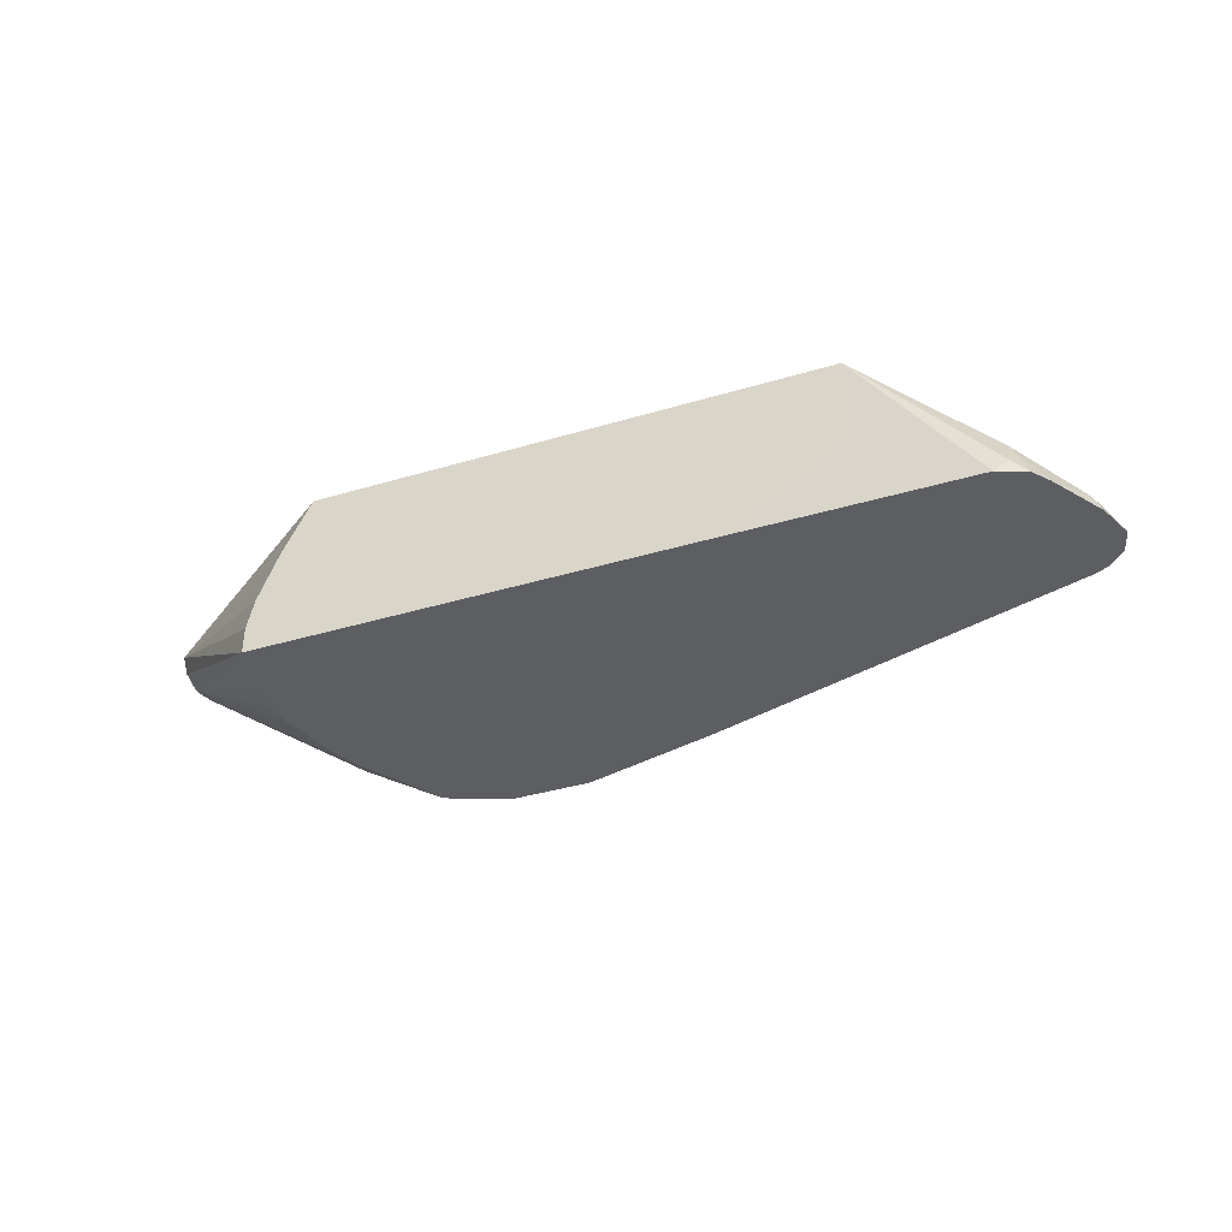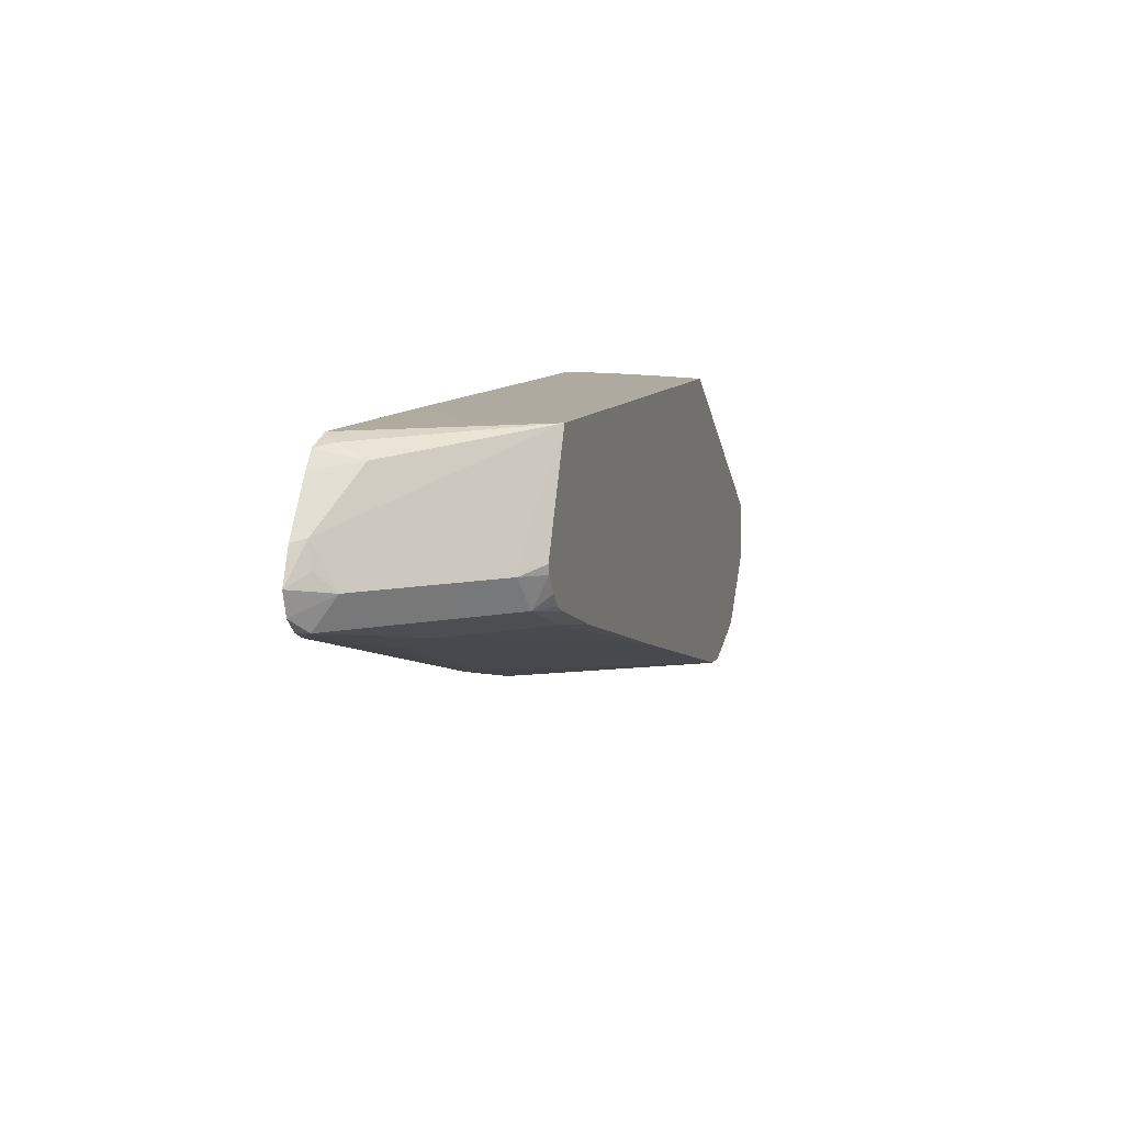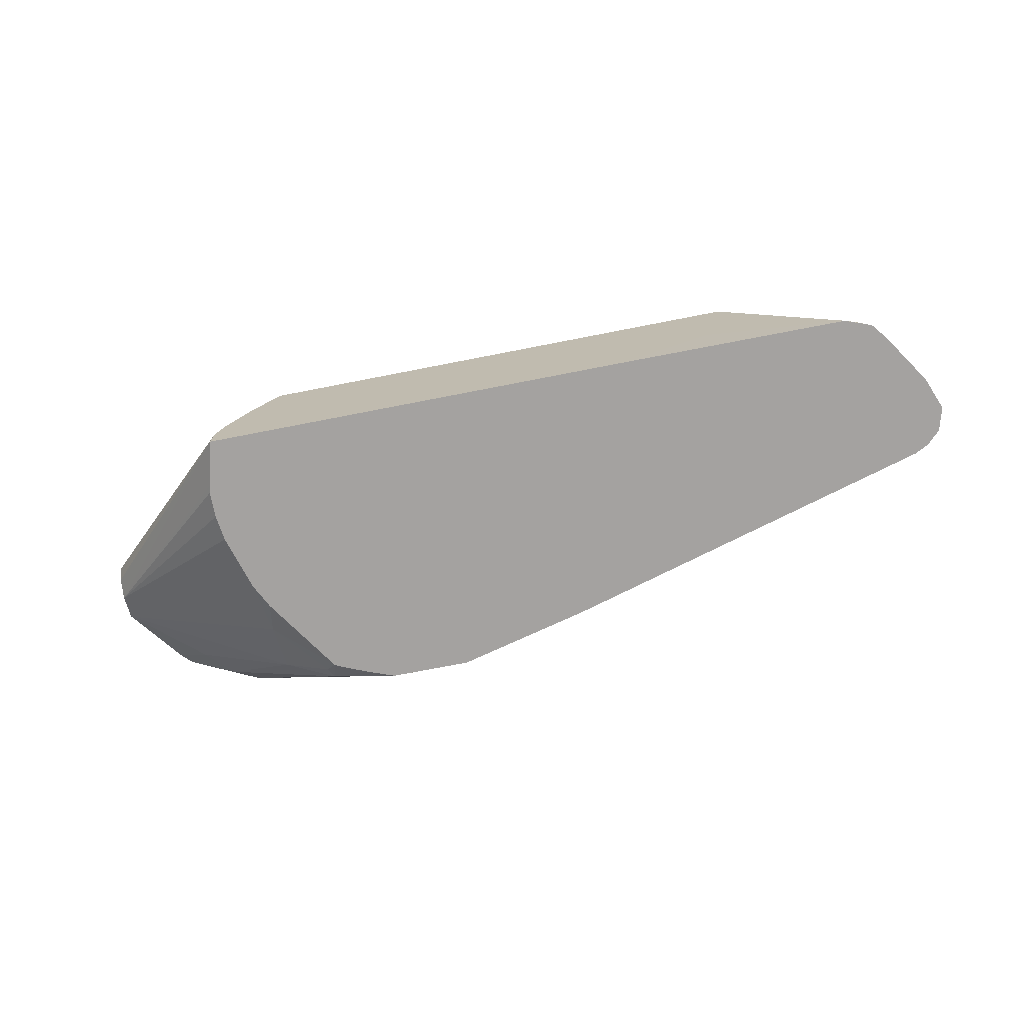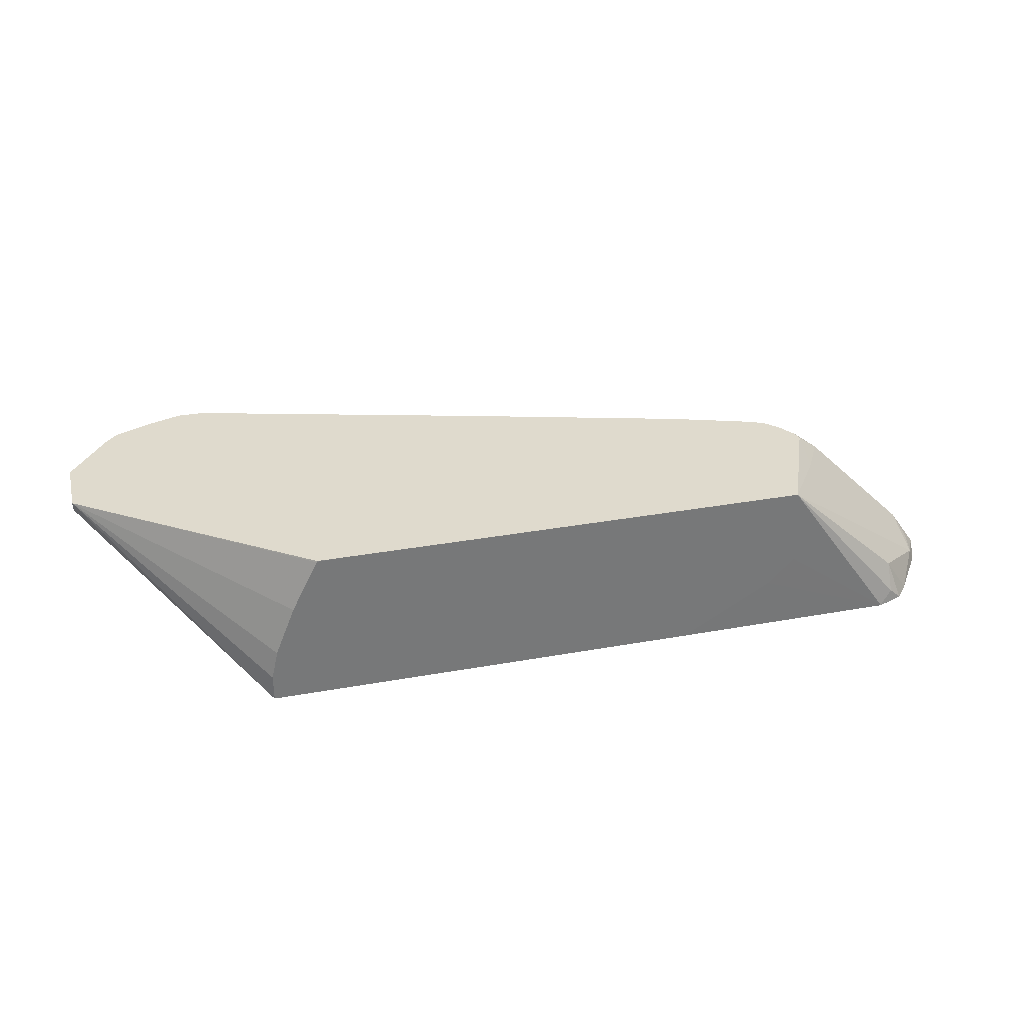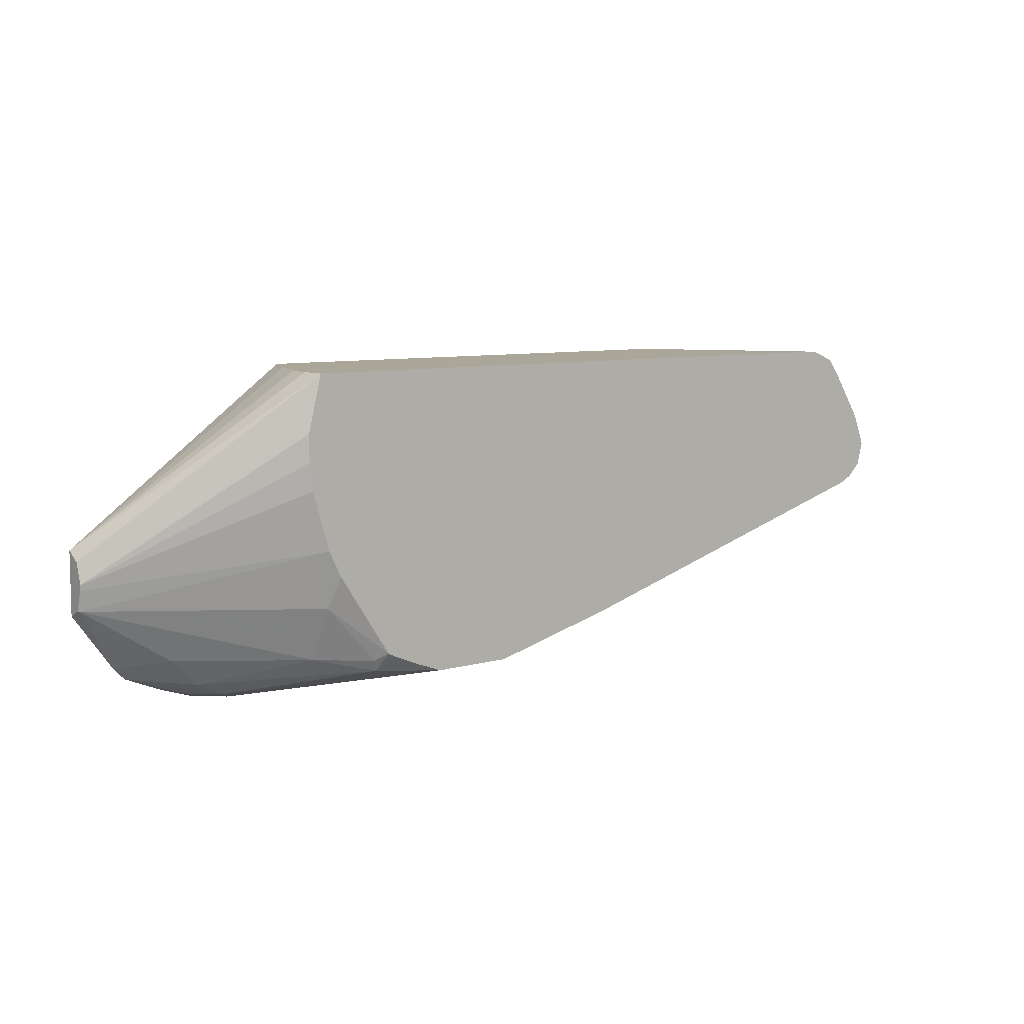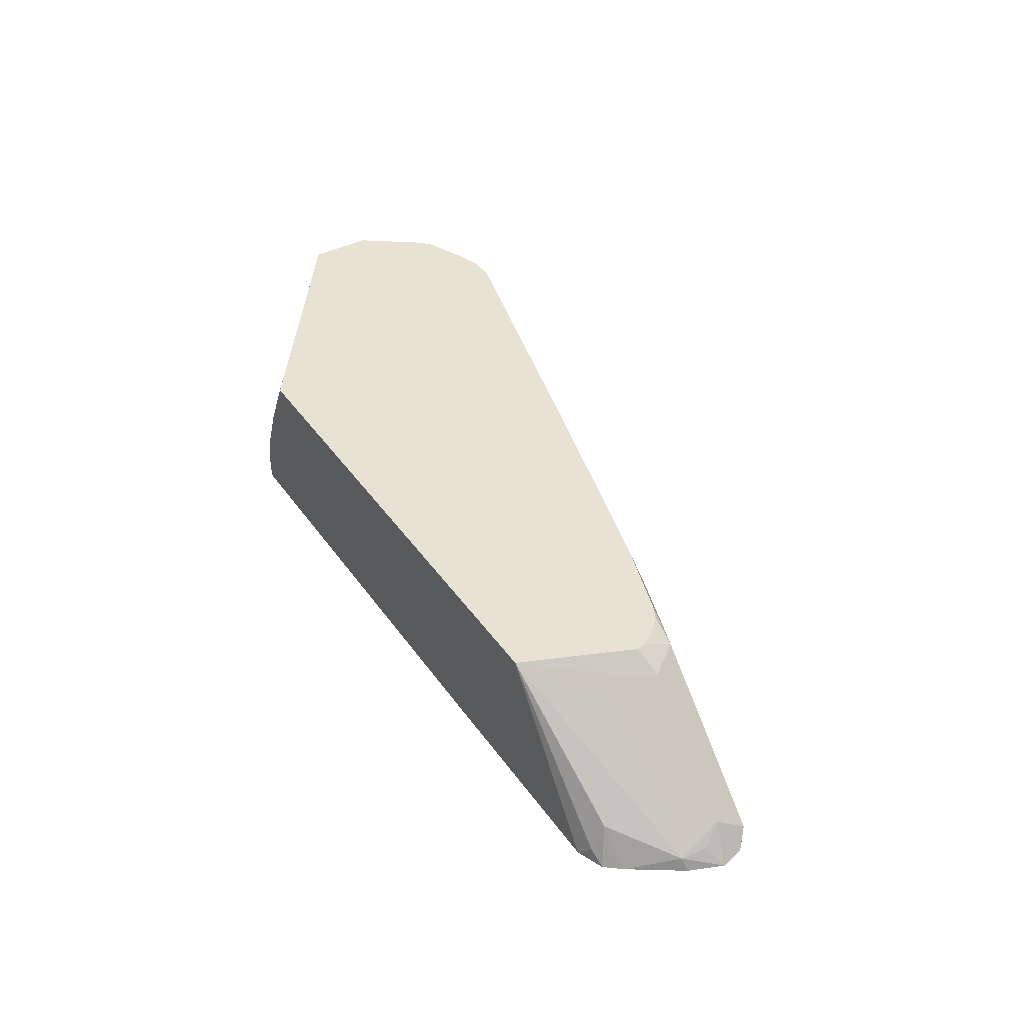
<metadata>
{"format":"obj","ext":"obj","renderer":"f3d","projection":"perspective","resolution":1024,"background":"white","views":[{"elev":-38.9,"azim":-159.5,"up":"+Z"},{"elev":9.5,"azim":-73.5,"up":"+Y"},{"elev":-72.7,"azim":-168.9,"up":"+Z"},{"elev":32.9,"azim":166.0,"up":"+Z"},{"elev":7.8,"azim":140.8,"up":"+Y"},{"elev":40.9,"azim":-121.8,"up":"+Z"}]}
</metadata>
<code>
v -0.2263 -0.1454 -0.4363
v -0.3878 -0.1253 -0.5333
v -0.3717 -0.1293 -0.5332
v -0.2263 -0.1454 -0.4525
v -0.2101 -0.1454 -0.4357
v -0.2262 -0.1453 -0.4357
v -0.4039 -0.09684 -0.4357
v -0.4605 -0.105 -0.5252
v -0.4524 -0.1091 -0.5333
v -0.4365 -0.1131 -0.5333
v -0.372 -0.1292 -0.5333
v -0.3717 -0.1293 -0.5333
v -0.2182 -0.1414 -0.4605
v -0.202 -0.1414 -0.4444
v -0.2101 -0.1454 -0.4363
v -0.3394 -0.1293 -0.5333
v -0.3232 -0.1293 -0.5332
v -0.3232 -0.1292 -0.5333
v -0.1922 -0.1394 -0.4357
v -0.5338 -0.0603 -0.4357
v -0.5574 -0.05655 -0.4444
v -0.5736 -0.05655 -0.4605
v -0.5898 -0.05655 -0.4767
v -0.6059 -0.05655 -0.4928
v -0.5978 -0.06464 -0.5171
v -0.6786 -0.04448 -0.5333
v -0.202 -0.1333 -0.4605
v -0.1685 -0.1296 -0.4357
v -0.2828 -0.1252 -0.5252
v -0.1778 -0.1335 -0.4357
v -0.3071 -0.1232 -0.5333
v -0.5823 -0.04415 -0.4357
v -0.6059 -0.0404 -0.4444
v -0.6221 -0.0404 -0.4605
v -0.6383 -0.0404 -0.4767
v -0.6868 -0.0404 -0.5252
v -0.6868 -0.0404 -0.5333
v -0.1859 -0.1172 -0.4605
v -0.2505 -0.1172 -0.509
v -0.1616 -0.1226 -0.4357
v -0.2909 -0.1165 -0.5333
v -0.2864 -0.1142 -0.5333
v -0.2801 -0.1185 -0.5279
v -0.5898 -0.0404 -0.4357
v -0.5973 -0.03291 -0.4357
v -0.6042 -0.02251 -0.4357
v -0.6194 -0.02156 -0.4471
v -0.6356 -0.02156 -0.4632
v -0.6841 -0.02156 -0.5117
v -0.6949 -0.03238 -0.5333
v -0.1374 -0.08484 -0.4444
v -0.2505 -0.08484 -0.5252
v -0.1368 -0.08455 -0.4438
v -0.1368 -0.08862 -0.4357
v -0.2747 -0.09689 -0.5333
v -0.6056 -0.01676 -0.4357
v -0.6059 0.004026 -0.4444
v -0.6221 0.004026 -0.4605
v -0.6383 0.004026 -0.4767
v -0.6868 0.004026 -0.5252
v -0.6894 -0.01079 -0.5225
v -0.6989 -0.01821 -0.5333
v -0.2465 -0.0505 -0.5333
v -0.1368 -0.07257 -0.4473
v -0.254 -0.06574 -0.5333
v -0.1368 -0.05096 -0.4357
v -0.5781 0.04887 -0.4357
v -0.6706 0.03237 -0.5333
v -0.6908 0.001972 -0.5333
v -0.6544 0.03634 -0.509
v -0.2363 -0.01602 -0.5333
v -0.1368 -0.06893 -0.4481
v -0.1368 -0.056 -0.4433
v -0.2426 0.04887 -0.5333
v -0.2426 0.04887 -0.5169
v -0.2466 0.04887 -0.4988
v -0.2586 0.04887 -0.4686
v -0.2746 0.04887 -0.4366
v -0.275 0.04884 -0.4357
v -0.5796 0.04887 -0.4462
v -0.6464 0.04848 -0.5332
v -0.6544 0.04442 -0.5252
v -0.2884 0.04887 -0.4357
v -0.6625 0.04243 -0.5333
v -0.2343 -6.51e-06 -0.5333
v -0.1368 -0.05667 -0.4443
v -0.2343 0.01614 -0.5333
v -0.2355 0.02082 -0.5333
v -0.2424 0.04848 -0.5333
v -0.509 0.04887 -0.5333
v -0.2747 0.04887 -0.4363
v -0.5809 0.04887 -0.4686
v -0.6464 0.04848 -0.5333
v -0.5638 0.04887 -0.5009
v -0.5799 0.04887 -0.4848
v -0.5654 0.04887 -0.4993
f 48 58 59
f 48 60 49
f 49 60 61
f 47 58 48
f 49 61 62
f 49 62 50
f 51 63 64
f 48 59 60
f 51 64 53
f 53 86 73
f 52 55 65
f 52 65 63
f 53 64 72
f 53 72 86
f 53 73 66
f 53 66 54
f 57 67 58
f 47 57 58
f 56 67 57
f 51 52 63
f 47 56 57
f 33 46 47
f 42 52 43
f 29 42 43
f 58 67 59
f 29 43 39
f 32 44 33
f 33 44 45
f 33 45 46
f 33 47 48
f 33 48 34
f 34 48 35
f 46 56 47
f 35 48 36
f 36 49 50
f 36 50 37
f 38 51 40
f 38 39 51
f 39 43 52
f 39 52 51
f 40 51 53
f 40 53 54
f 42 55 52
f 36 48 49
f 59 67 60
f 74 86 89
f 60 69 62
f 67 92 80
f 68 70 84
f 70 82 84
f 71 85 72
f 72 85 87
f 72 87 88
f 72 88 89
f 72 89 86
f 73 86 74
f 67 95 92
f 78 91 79
f 80 92 81
f 81 93 84
f 81 84 82
f 81 92 93
f 90 93 94
f 92 95 93
f 93 95 96
f 93 96 94
f 29 41 42
f 79 91 83
f 60 68 69
f 67 96 95
f 67 74 90
f 60 62 61
f 60 67 70
f 60 70 68
f 63 71 72
f 63 72 64
f 66 73 74
f 66 74 75
f 66 75 76
f 66 76 77
f 67 90 94
f 66 77 78
f 67 80 81
f 67 81 82
f 67 82 70
f 67 83 91
f 67 91 78
f 67 78 77
f 67 77 76
f 67 76 75
f 67 75 74
f 66 78 79
f 29 31 41
f 67 94 96
f 27 39 38
f 2 89 88
f 2 88 87
f 2 87 85
f 2 85 71
f 2 71 63
f 2 63 65
f 2 65 55
f 2 55 42
f 2 42 41
f 2 74 89
f 2 41 31
f 2 18 16
f 2 16 12
f 2 12 11
f 3 11 12
f 4 13 14
f 4 14 15
f 4 12 16
f 4 16 17
f 4 17 18
f 2 31 18
f 4 18 13
f 2 90 74
f 2 84 93
f 28 38 40
f 1 2 3
f 1 3 12
f 1 12 4
f 1 4 15
f 1 15 5
f 1 5 6
f 1 6 7
f 1 7 8
f 2 93 90
f 1 8 9
f 2 11 3
f 2 10 9
f 2 9 26
f 2 26 37
f 2 37 50
f 2 50 62
f 2 62 69
f 2 69 68
f 2 68 84
f 1 9 10
f 5 15 19
f 1 10 2
f 5 30 28
f 13 18 29
f 13 29 27
f 14 28 30
f 14 30 19
f 14 19 15
f 16 18 17
f 18 31 29
f 20 32 21
f 21 32 33
f 13 28 14
f 21 33 34
f 22 34 35
f 22 35 23
f 23 36 24
f 24 36 25
f 25 36 26
f 26 36 37
f 27 38 28
f 5 19 30
f 27 29 39
f 21 34 22
f 13 27 28
f 23 35 36
f 9 25 26
f 5 40 54
f 5 28 40
f 5 54 66
f 5 66 79
f 5 79 83
f 5 67 56
f 5 56 46
f 5 46 45
f 5 45 44
f 5 44 32
f 5 83 67
f 5 32 20
f 5 20 7
f 5 7 6
f 7 20 21
f 8 25 9
f 7 21 22
f 8 24 25
f 7 22 23
f 7 23 24
f 7 24 8

</code>
